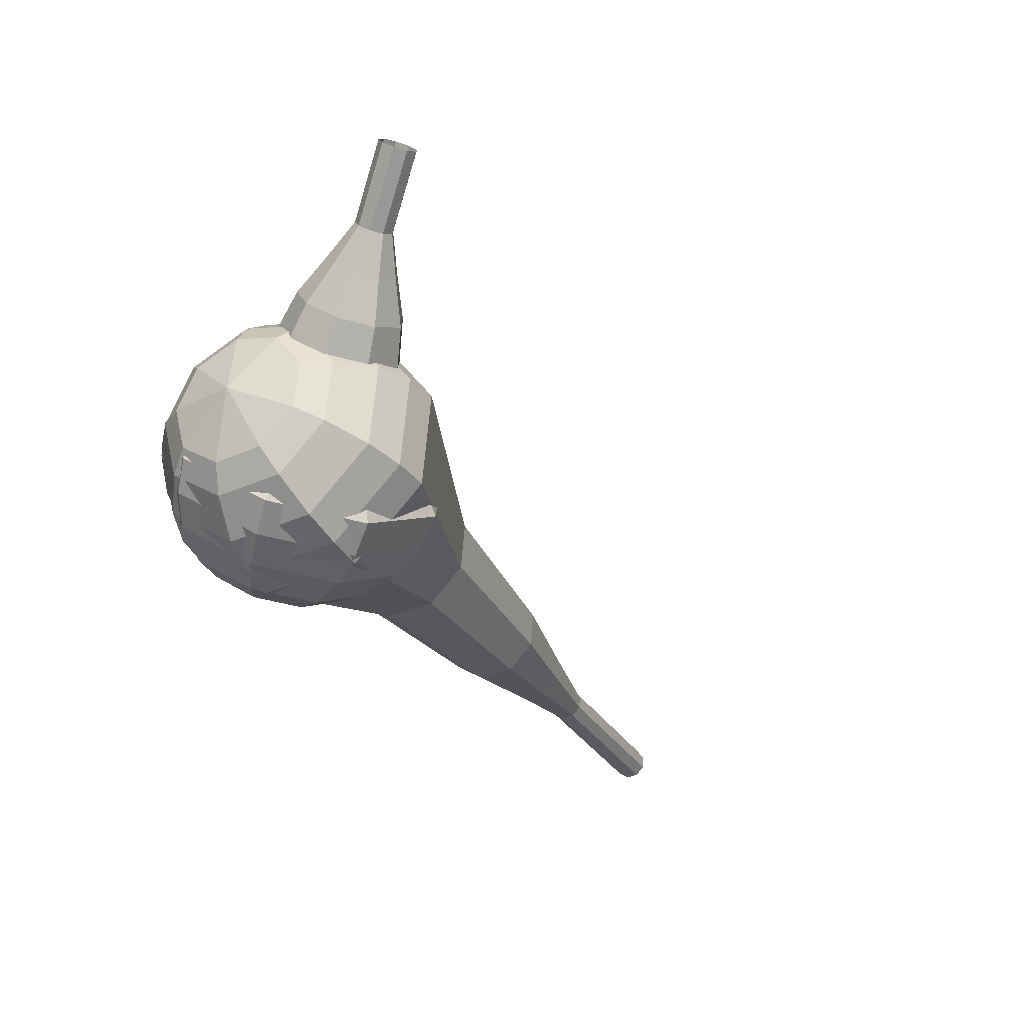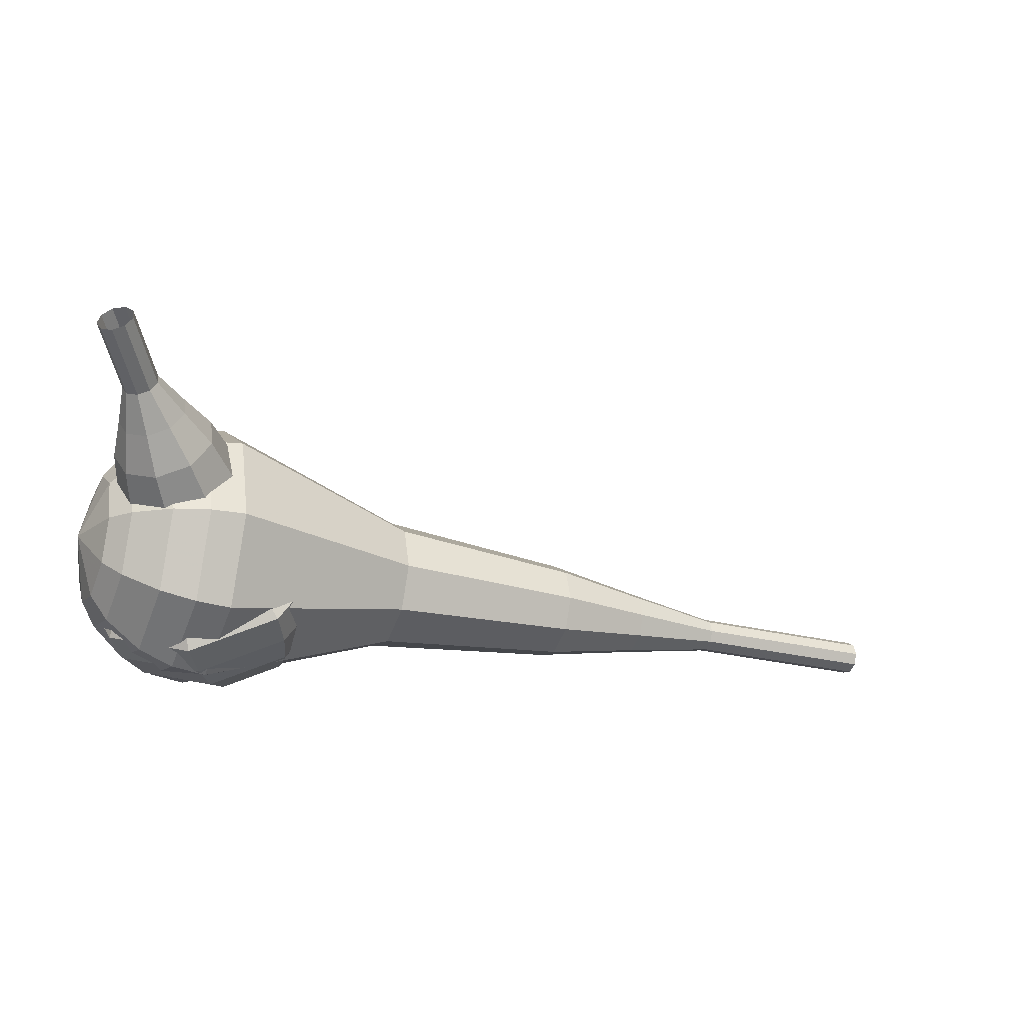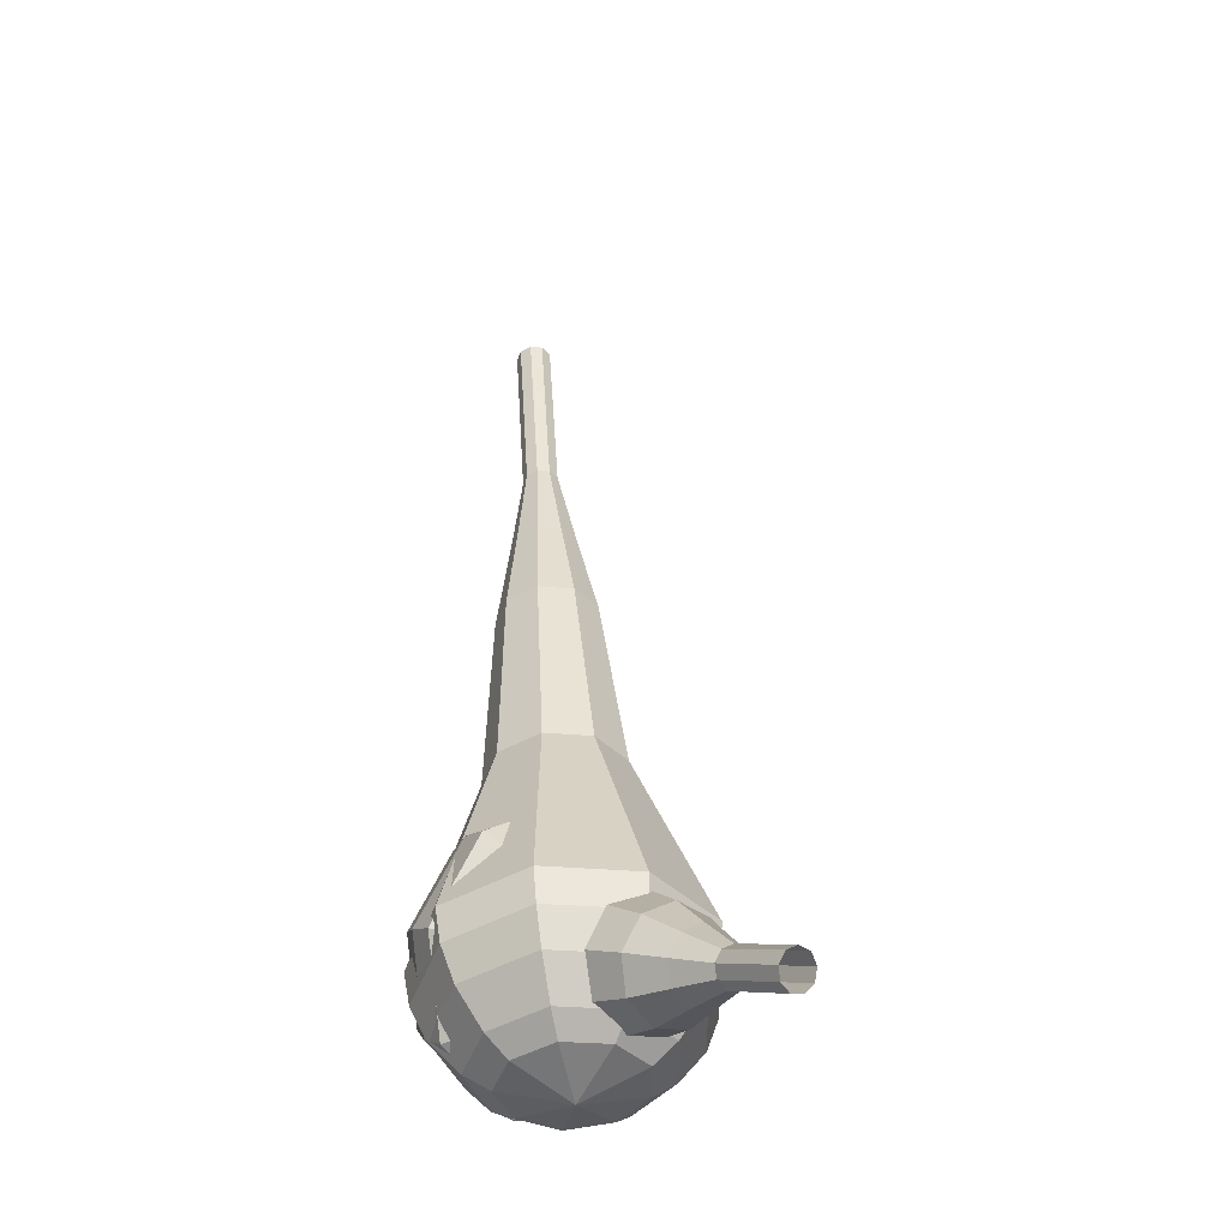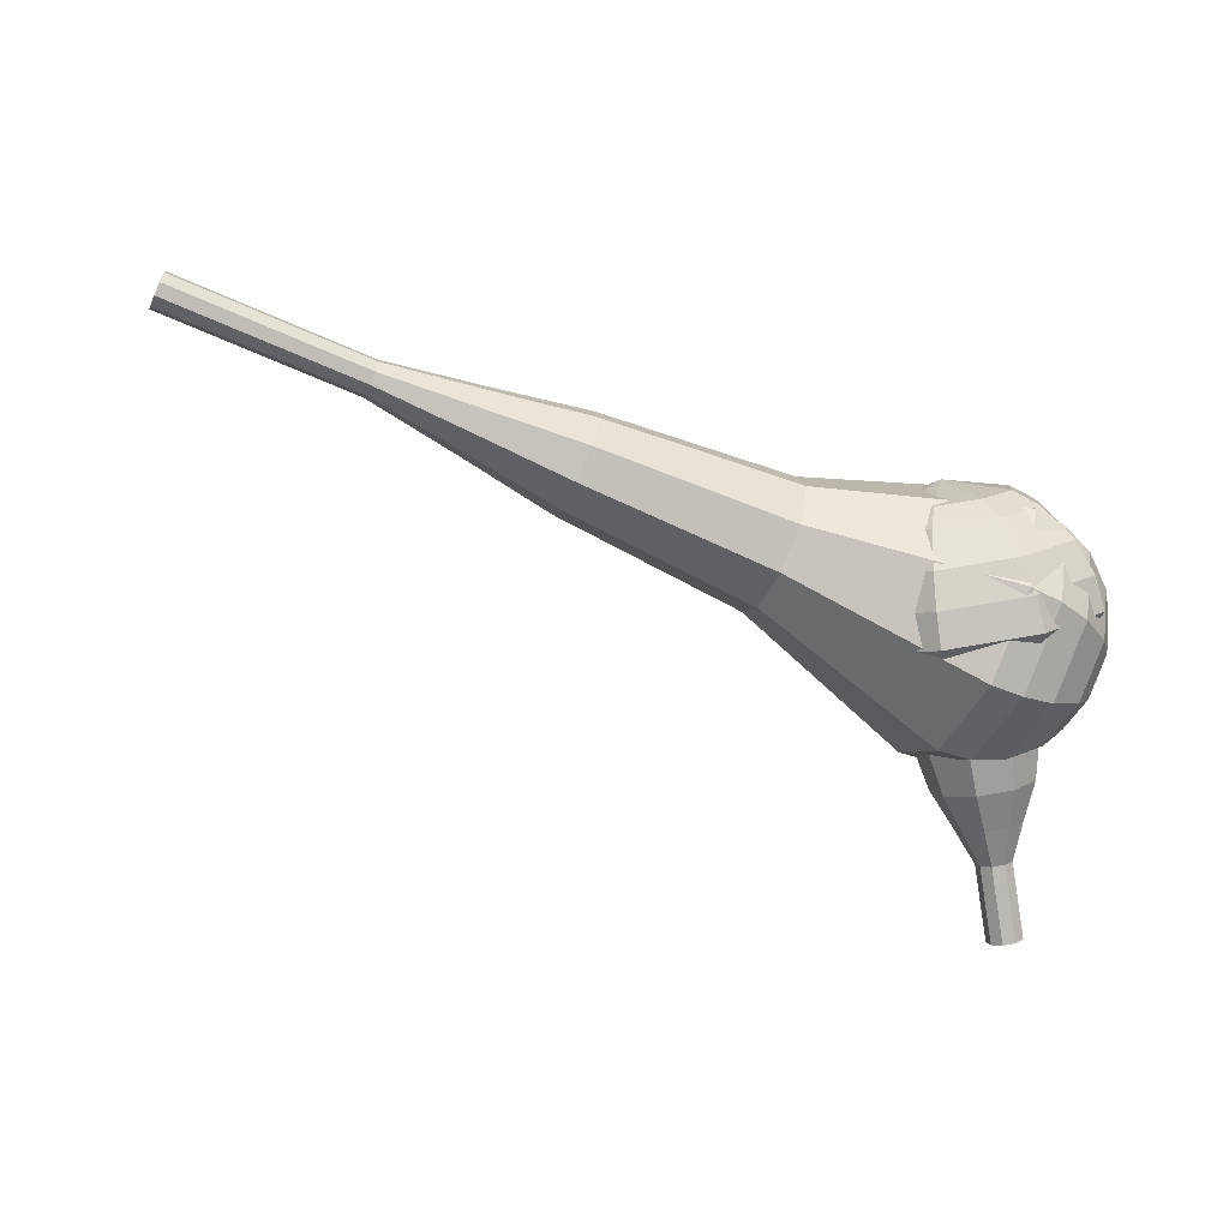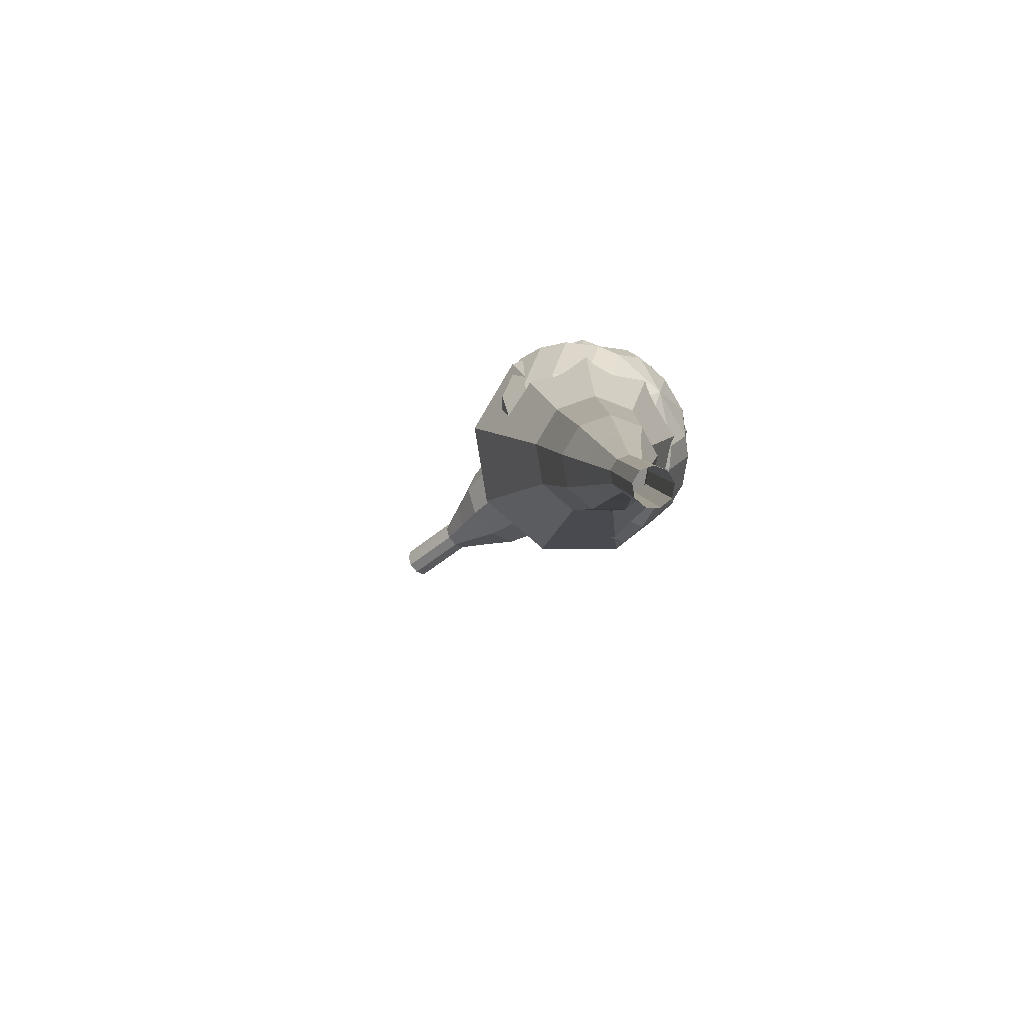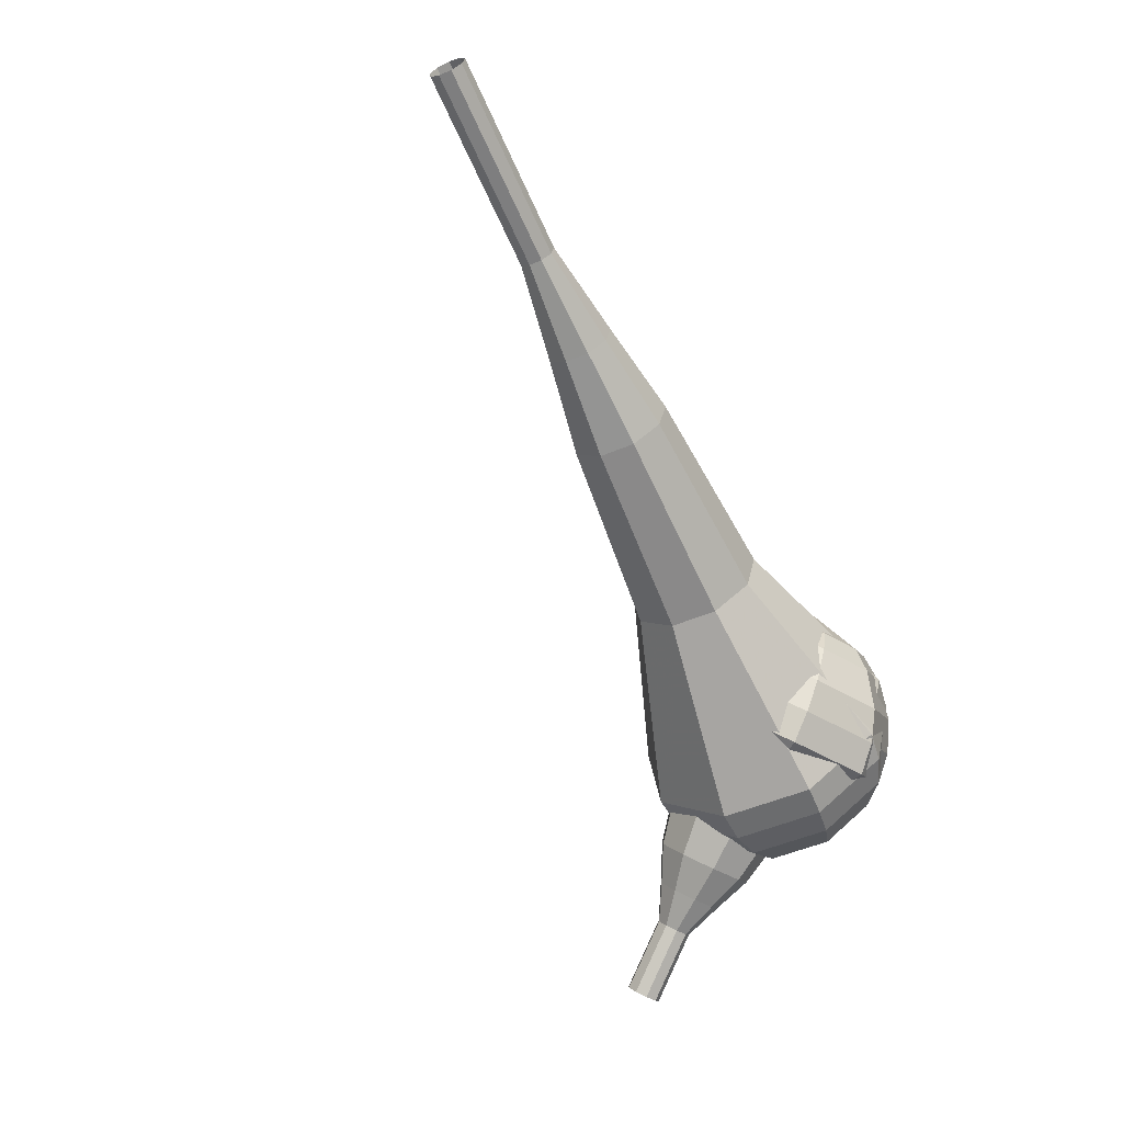
<metadata>
{"format":"obj","ext":"obj","renderer":"f3d","projection":"perspective","resolution":1024,"background":"white","views":[{"elev":-20.3,"azim":-58.3,"up":"+Z"},{"elev":0.4,"azim":-16.9,"up":"+Z"},{"elev":55.4,"azim":-87.9,"up":"+Z"},{"elev":-47.0,"azim":165.4,"up":"+Y"},{"elev":9.9,"azim":97.3,"up":"+Y"},{"elev":-55.1,"azim":123.7,"up":"+Y"}]}
</metadata>
<code>
g tube1
v 166.6 143.2 185.8
v 166.5 142.9 185.2
v 166.5 142.3 184.8
v 166.6 141.7 184.9
v 166.7 141.2 185.5
v 166.8 141.3 186.1
v 166.9 141.7 186.7
v 166.8 142.4 186.8
v 166.7 143 186.4
v 166.6 143.2 185.8
v 161.2 142.7 186.7
v 161.1 142.4 186.1
v 161.1 141.8 185.7
v 161.2 141.2 185.8
v 161.4 140.7 186.4
v 161.5 140.7 187
v 161.5 141.2 187.6
v 161.5 141.9 187.7
v 161.4 142.4 187.3
v 161.2 142.7 186.7
v 155.9 142.1 187.6
v 155.8 141.9 187
v 155.8 141.3 186.6
v 155.9 140.6 186.7
v 156 140.2 187.3
v 156.1 140.2 187.9
v 156.2 140.7 188.5
v 156.1 141.3 188.6
v 156 141.9 188.2
v 155.9 142.1 187.6
v 150.5 142.5 188.5
v 150.3 142 187.3
v 150.3 140.9 186.7
v 150.5 139.7 186.9
v 150.7 138.9 187.9
v 150.9 138.9 189.1
v 151 139.7 190.1
v 150.9 141 190.3
v 150.7 142.1 189.7
v 150.5 142.5 188.5
v 145.1 142.9 189.4
v 144.8 142.2 187.6
v 144.8 140.5 186.7
v 145.1 138.7 187
v 145.4 137.4 188.5
v 145.7 137.5 190.3
v 145.9 138.7 191.8
v 145.7 140.6 192.1
v 145.4 142.3 191.2
v 145.1 142.9 189.4
v 134.3 142.8 191.2
v 134 141.9 188.8
v 134 139.6 187.6
v 134.3 137.1 188
v 134.8 135.5 189.9
v 135.2 135.6 192.5
v 135.4 137.2 194.4
v 135.2 139.8 194.8
v 134.8 141.9 193.6
v 134.3 142.8 191.2
v 123.3 145.5 193
v 122.6 143.6 188.2
v 122.7 139.2 185.7
v 123.3 134.2 186.6
v 124.3 130.9 190.5
v 125.1 131 195.5
v 125.4 134.4 199.4
v 125.1 139.4 200.3
v 124.2 143.8 197.8
v 123.3 145.5 193
v 121.5 145 193.3
v 120.8 143.3 188.7
v 120.9 139 186.3
v 121.5 134.1 187.1
v 122.4 131 190.9
v 123.2 131.1 195.8
v 123.6 134.3 199.5
v 123.2 139.2 200.4
v 122.4 143.4 197.9
v 121.5 145 193.3
v 119.7 144.1 193.6
v 119.1 142.5 189.5
v 119.2 138.7 187.3
v 119.7 134.3 188.1
v 120.5 131.5 191.4
v 121.3 131.6 195.8
v 121.6 134.5 199.2
v 121.3 138.9 199.9
v 120.5 142.7 197.7
v 119.7 144.1 193.6
v 118 142.4 193.9
v 117.6 141.2 190.8
v 117.6 138.2 189.1
v 118 134.9 189.7
v 118.7 132.8 192.3
v 119.2 132.8 195.6
v 119.4 135.1 198.2
v 119.2 138.4 198.7
v 118.6 141.3 197.1
v 118 142.4 193.9
v 117.2 141 194.1
v 116.9 140.1 191.8
v 116.9 137.9 190.6
v 117.2 135.5 191
v 117.7 134 192.9
v 118.1 134 195.3
v 118.3 135.6 197.2
v 118.1 138.1 197.6
v 117.7 140.2 196.4
v 117.2 141 194.1
v 116.6 137.3 194.2
v 116.6 137.3 194.2
v 116.6 137.3 194.2
v 116.6 137.3 194.2
v 116.6 137.3 194.2
v 116.6 137.3 194.2
v 116.6 137.3 194.2
v 116.6 137.3 194.2
v 116.6 137.3 194.2
v 116.6 137.3 194.2
f 1 2 12
f 12 11 1
f 2 3 13
f 13 12 2
f 3 4 14
f 14 13 3
f 4 5 15
f 15 14 4
f 5 6 16
f 16 15 5
f 6 7 17
f 17 16 6
f 7 8 18
f 18 17 7
f 8 9 19
f 19 18 8
f 9 10 20
f 20 19 9
f 11 12 22
f 22 21 11
f 12 13 23
f 23 22 12
f 13 14 24
f 24 23 13
f 14 15 25
f 25 24 14
f 15 16 26
f 26 25 15
f 16 17 27
f 27 26 16
f 17 18 28
f 28 27 17
f 18 19 29
f 29 28 18
f 19 20 30
f 30 29 19
f 21 22 32
f 32 31 21
f 22 23 33
f 33 32 22
f 23 24 34
f 34 33 23
f 24 25 35
f 35 34 24
f 25 26 36
f 36 35 25
f 26 27 37
f 37 36 26
f 27 28 38
f 38 37 27
f 28 29 39
f 39 38 28
f 29 30 40
f 40 39 29
f 31 32 42
f 42 41 31
f 32 33 43
f 43 42 32
f 33 34 44
f 44 43 33
f 34 35 45
f 45 44 34
f 35 36 46
f 46 45 35
f 36 37 47
f 47 46 36
f 37 38 48
f 48 47 37
f 38 39 49
f 49 48 38
f 39 40 50
f 50 49 39
f 41 42 52
f 52 51 41
f 42 43 53
f 53 52 42
f 43 44 54
f 54 53 43
f 44 45 55
f 55 54 44
f 45 46 56
f 56 55 45
f 46 47 57
f 57 56 46
f 47 48 58
f 58 57 47
f 48 49 59
f 59 58 48
f 49 50 60
f 60 59 49
f 51 52 62
f 62 61 51
f 52 53 63
f 63 62 52
f 53 54 64
f 64 63 53
f 54 55 65
f 65 64 54
f 55 56 66
f 66 65 55
f 56 57 67
f 67 66 56
f 57 58 68
f 68 67 57
f 58 59 69
f 69 68 58
f 59 60 70
f 70 69 59
f 61 62 72
f 72 71 61
f 62 63 73
f 73 72 62
f 63 64 74
f 74 73 63
f 64 65 75
f 75 74 64
f 65 66 76
f 76 75 65
f 66 67 77
f 77 76 66
f 67 68 78
f 78 77 67
f 68 69 79
f 79 78 68
f 69 70 80
f 80 79 69
f 71 72 82
f 82 81 71
f 72 73 83
f 83 82 72
f 73 74 84
f 84 83 73
f 74 75 85
f 85 84 74
f 75 76 86
f 86 85 75
f 76 77 87
f 87 86 76
f 77 78 88
f 88 87 77
f 78 79 89
f 89 88 78
f 79 80 90
f 90 89 79
f 81 82 92
f 92 91 81
f 82 83 93
f 93 92 82
f 83 84 94
f 94 93 83
f 84 85 95
f 95 94 84
f 85 86 96
f 96 95 85
f 86 87 97
f 97 96 86
f 87 88 98
f 98 97 87
f 88 89 99
f 99 98 88
f 89 90 100
f 100 99 89
f 91 92 102
f 102 101 91
f 92 93 103
f 103 102 92
f 93 94 104
f 104 103 93
f 94 95 105
f 105 104 94
f 95 96 106
f 106 105 95
f 96 97 107
f 107 106 96
f 97 98 108
f 108 107 97
f 98 99 109
f 109 108 98
f 99 100 110
f 110 109 99
f 101 102 112
f 112 111 101
f 102 103 113
f 113 112 102
f 103 104 114
f 114 113 103
f 104 105 115
f 115 114 104
f 105 106 116
f 116 115 105
f 106 107 117
f 117 116 106
f 107 108 118
f 118 117 107
f 108 109 119
f 119 118 108
f 109 110 120
f 120 119 109
v 118.8 127.8 205.6
v 118.4 127.5 205.2
v 117.7 127.6 204.9
v 117.2 128.1 205
v 117 128.6 205.4
v 117.3 129.1 205.8
v 117.9 129.2 206.2
v 118.5 128.9 206.3
v 118.9 128.3 206
v 118.8 127.8 205.6
v 119.6 129 204
v 119.1 128.7 203.6
v 118.5 128.8 203.4
v 118 129.3 203.4
v 117.8 129.8 203.8
v 118.1 130.3 204.3
v 118.6 130.4 204.6
v 119.3 130.1 204.7
v 119.6 129.6 204.5
v 119.6 129 204
v 120.3 130.2 202.5
v 119.9 130 202
v 119.2 130.1 201.8
v 118.7 130.5 201.9
v 118.5 131 202.2
v 118.8 131.5 202.7
v 119.4 131.6 203
v 120 131.3 203.1
v 120.4 130.8 202.9
v 120.3 130.2 202.5
v 121.8 131 200.9
v 121 130.4 200.1
v 119.8 130.6 199.6
v 118.8 131.4 199.8
v 118.5 132.5 200.4
v 119 133.3 201.3
v 120.1 133.5 202
v 121.2 133 202.1
v 121.9 132 201.7
v 121.8 131 200.9
v 123.4 131.7 199.3
v 122.1 130.9 198.1
v 120.3 131.2 197.4
v 118.8 132.4 197.7
v 118.4 134 198.7
v 119.1 135.2 199.9
v 120.7 135.5 200.9
v 122.5 134.7 201.2
v 123.5 133.2 200.5
v 123.4 131.7 199.3
v 125.7 133.6 196.2
v 124 132.5 194.5
v 121.6 132.9 193.7
v 119.6 134.5 194
v 119 136.6 195.3
v 120 138.3 197
v 122.2 138.6 198.3
v 124.5 137.6 198.6
v 125.9 135.6 197.8
v 125.7 133.6 196.2
v 130.4 134 193
v 127 131.9 189.8
v 122.2 132.7 188
v 118.3 135.9 188.6
v 117 140.1 191.3
v 119 143.4 194.7
v 123.4 144.1 197.4
v 128 142 198
v 130.8 138 196.2
v 130.4 134 193
v 130.8 135.2 191.6
v 127.5 133.2 188.5
v 122.9 133.9 186.8
v 119.1 137 187.4
v 117.9 141.1 189.9
v 119.9 144.2 193.3
v 124.1 144.9 195.8
v 128.5 142.9 196.4
v 131.2 139.1 194.7
v 130.8 135.2 191.6
v 130.8 136.7 190.2
v 127.9 134.9 187.4
v 123.8 135.5 185.9
v 120.4 138.3 186.4
v 119.3 142 188.7
v 121 144.8 191.7
v 124.8 145.4 194
v 128.8 143.6 194.5
v 131.2 140.1 193
v 130.8 136.7 190.2
v 130.2 138.6 188.8
v 128 137.2 186.7
v 124.8 137.7 185.6
v 122.2 139.8 185.9
v 121.4 142.6 187.7
v 122.7 144.7 190
v 125.6 145.2 191.7
v 128.7 143.8 192.1
v 130.5 141.2 191
v 130.2 138.6 188.8
v 129.4 139.8 188.1
v 127.8 138.8 186.6
v 125.5 139.1 185.7
v 123.6 140.7 186
v 123 142.8 187.3
v 123.9 144.3 189
v 126 144.7 190.2
v 128.3 143.6 190.5
v 129.6 141.7 189.7
v 129.4 139.8 188.1
v 126.7 142.3 187.4
v 126.7 142.3 187.4
v 126.7 142.3 187.4
v 126.7 142.3 187.4
v 126.7 142.3 187.4
v 126.7 142.3 187.4
v 126.7 142.3 187.4
v 126.7 142.3 187.4
v 126.7 142.3 187.4
v 126.7 142.3 187.4
f 121 122 132
f 132 131 121
f 122 123 133
f 133 132 122
f 123 124 134
f 134 133 123
f 124 125 135
f 135 134 124
f 125 126 136
f 136 135 125
f 126 127 137
f 137 136 126
f 127 128 138
f 138 137 127
f 128 129 139
f 139 138 128
f 129 130 140
f 140 139 129
f 131 132 142
f 142 141 131
f 132 133 143
f 143 142 132
f 133 134 144
f 144 143 133
f 134 135 145
f 145 144 134
f 135 136 146
f 146 145 135
f 136 137 147
f 147 146 136
f 137 138 148
f 148 147 137
f 138 139 149
f 149 148 138
f 139 140 150
f 150 149 139
f 141 142 152
f 152 151 141
f 142 143 153
f 153 152 142
f 143 144 154
f 154 153 143
f 144 145 155
f 155 154 144
f 145 146 156
f 156 155 145
f 146 147 157
f 157 156 146
f 147 148 158
f 158 157 147
f 148 149 159
f 159 158 148
f 149 150 160
f 160 159 149
f 151 152 162
f 162 161 151
f 152 153 163
f 163 162 152
f 153 154 164
f 164 163 153
f 154 155 165
f 165 164 154
f 155 156 166
f 166 165 155
f 156 157 167
f 167 166 156
f 157 158 168
f 168 167 157
f 158 159 169
f 169 168 158
f 159 160 170
f 170 169 159
f 161 162 172
f 172 171 161
f 162 163 173
f 173 172 162
f 163 164 174
f 174 173 163
f 164 165 175
f 175 174 164
f 165 166 176
f 176 175 165
f 166 167 177
f 177 176 166
f 167 168 178
f 178 177 167
f 168 169 179
f 179 178 168
f 169 170 180
f 180 179 169
f 171 172 182
f 182 181 171
f 172 173 183
f 183 182 172
f 173 174 184
f 184 183 173
f 174 175 185
f 185 184 174
f 175 176 186
f 186 185 175
f 176 177 187
f 187 186 176
f 177 178 188
f 188 187 177
f 178 179 189
f 189 188 178
f 179 180 190
f 190 189 179
f 181 182 192
f 192 191 181
f 182 183 193
f 193 192 182
f 183 184 194
f 194 193 183
f 184 185 195
f 195 194 184
f 185 186 196
f 196 195 185
f 186 187 197
f 197 196 186
f 187 188 198
f 198 197 187
f 188 189 199
f 199 198 188
f 189 190 200
f 200 199 189
f 191 192 202
f 202 201 191
f 192 193 203
f 203 202 192
f 193 194 204
f 204 203 193
f 194 195 205
f 205 204 194
f 195 196 206
f 206 205 195
f 196 197 207
f 207 206 196
f 197 198 208
f 208 207 197
f 198 199 209
f 209 208 198
f 199 200 210
f 210 209 199
f 201 202 212
f 212 211 201
f 202 203 213
f 213 212 202
f 203 204 214
f 214 213 203
f 204 205 215
f 215 214 204
f 205 206 216
f 216 215 205
f 206 207 217
f 217 216 206
f 207 208 218
f 218 217 207
f 208 209 219
f 219 218 208
f 209 210 220
f 220 219 209
f 211 212 222
f 222 221 211
f 212 213 223
f 223 222 212
f 213 214 224
f 224 223 213
f 214 215 225
f 225 224 214
f 215 216 226
f 226 225 215
f 216 217 227
f 227 226 216
f 217 218 228
f 228 227 217
f 218 219 229
f 229 228 218
f 219 220 230
f 230 229 219
f 221 222 232
f 232 231 221
f 222 223 233
f 233 232 222
f 223 224 234
f 234 233 223
f 224 225 235
f 235 234 224
f 225 226 236
f 236 235 225
f 226 227 237
f 237 236 226
f 227 228 238
f 238 237 227
f 228 229 239
f 239 238 228
f 229 230 240
f 240 239 229
g

</code>
